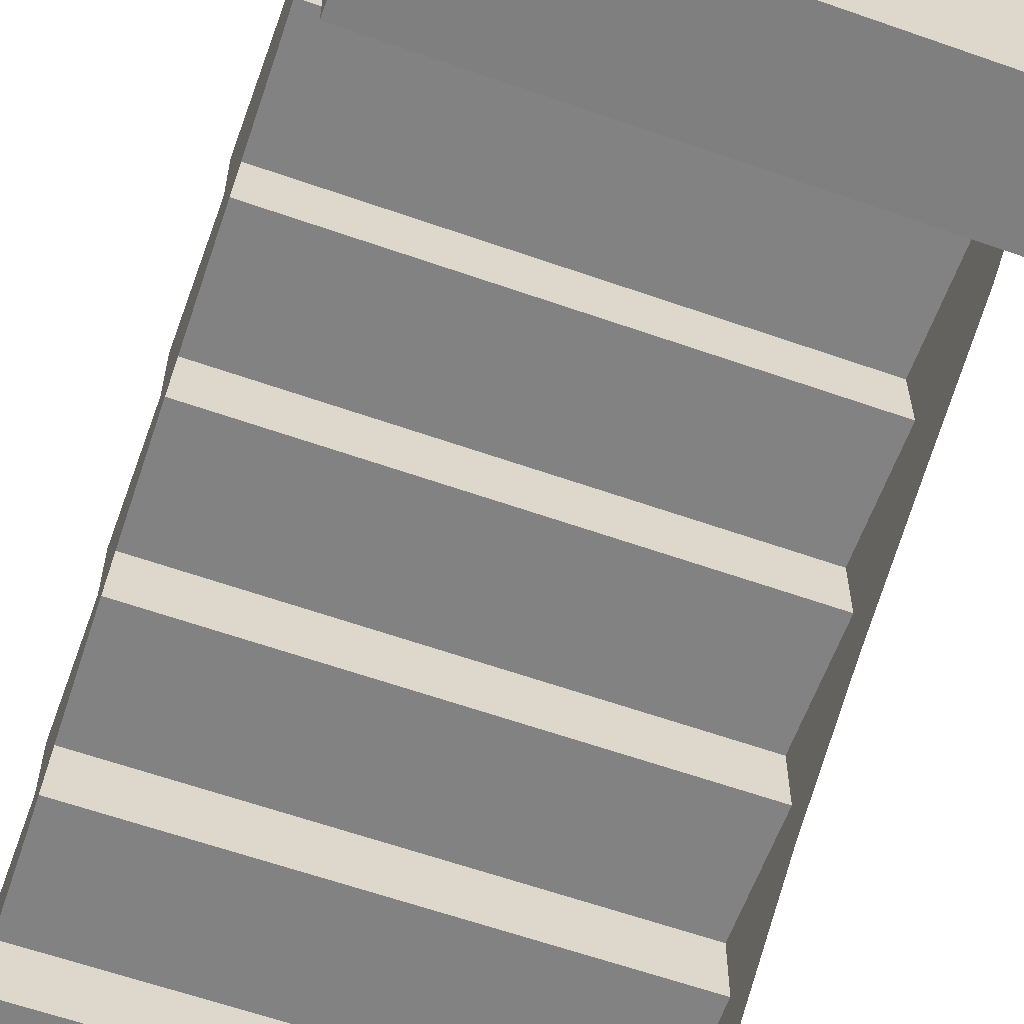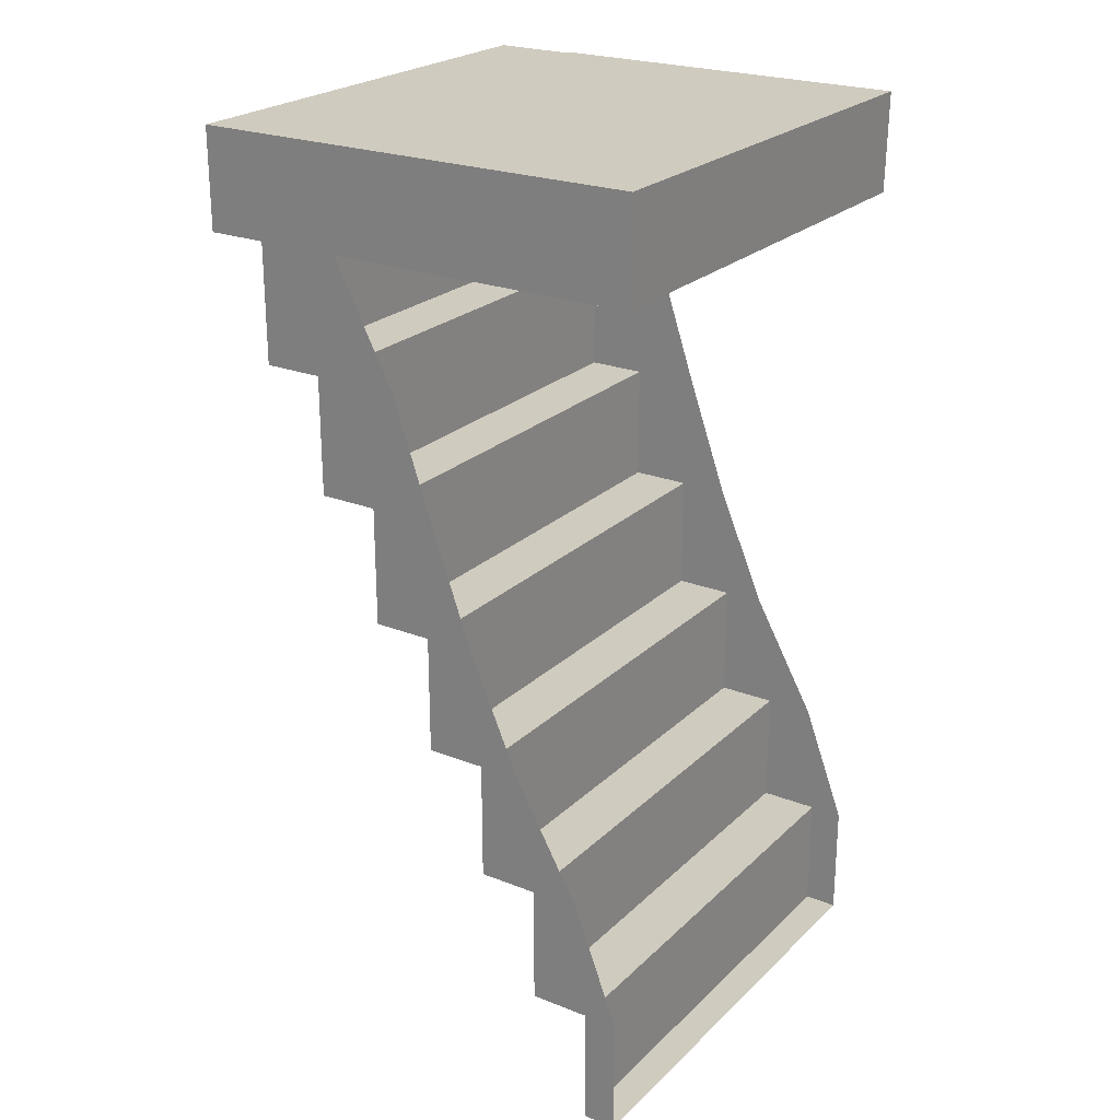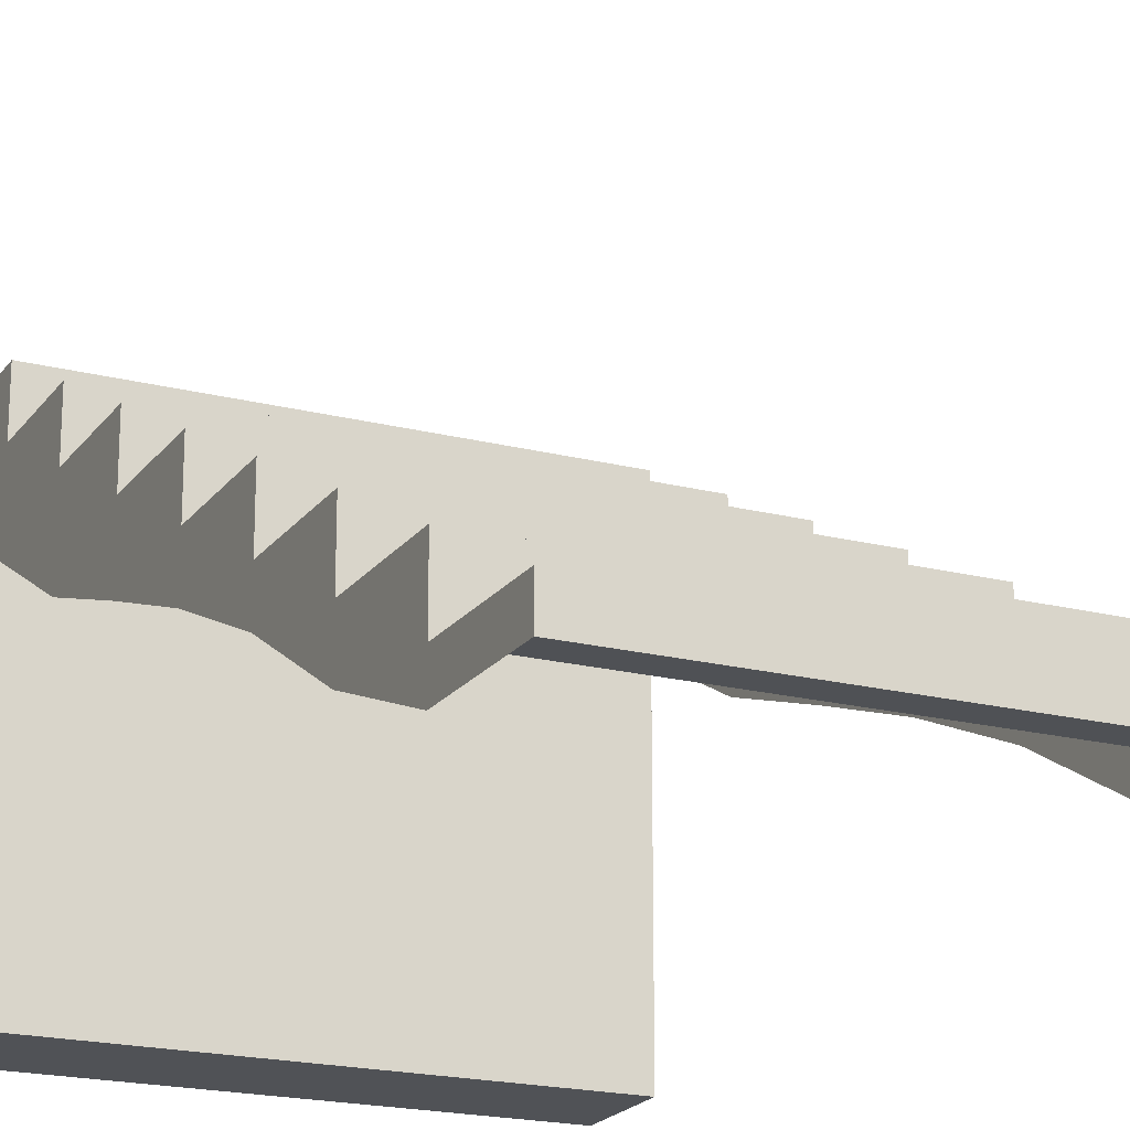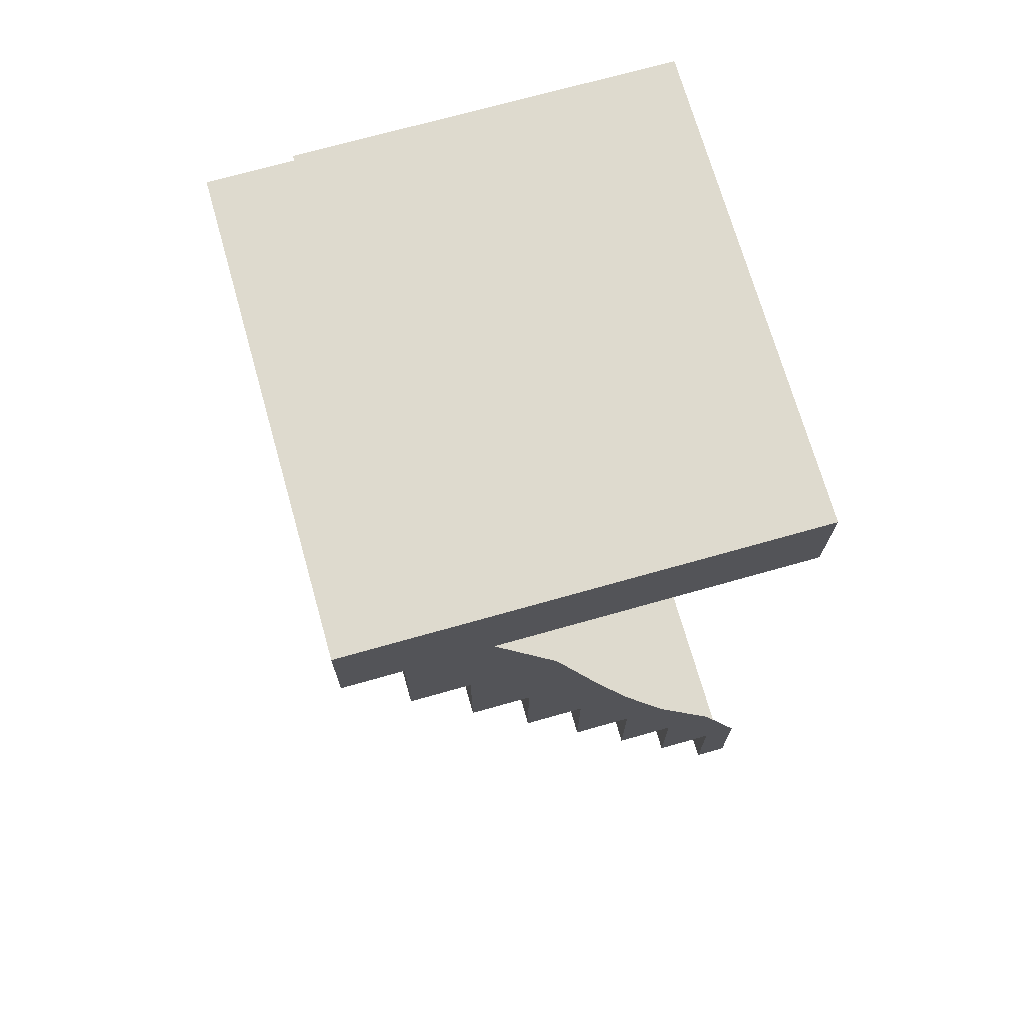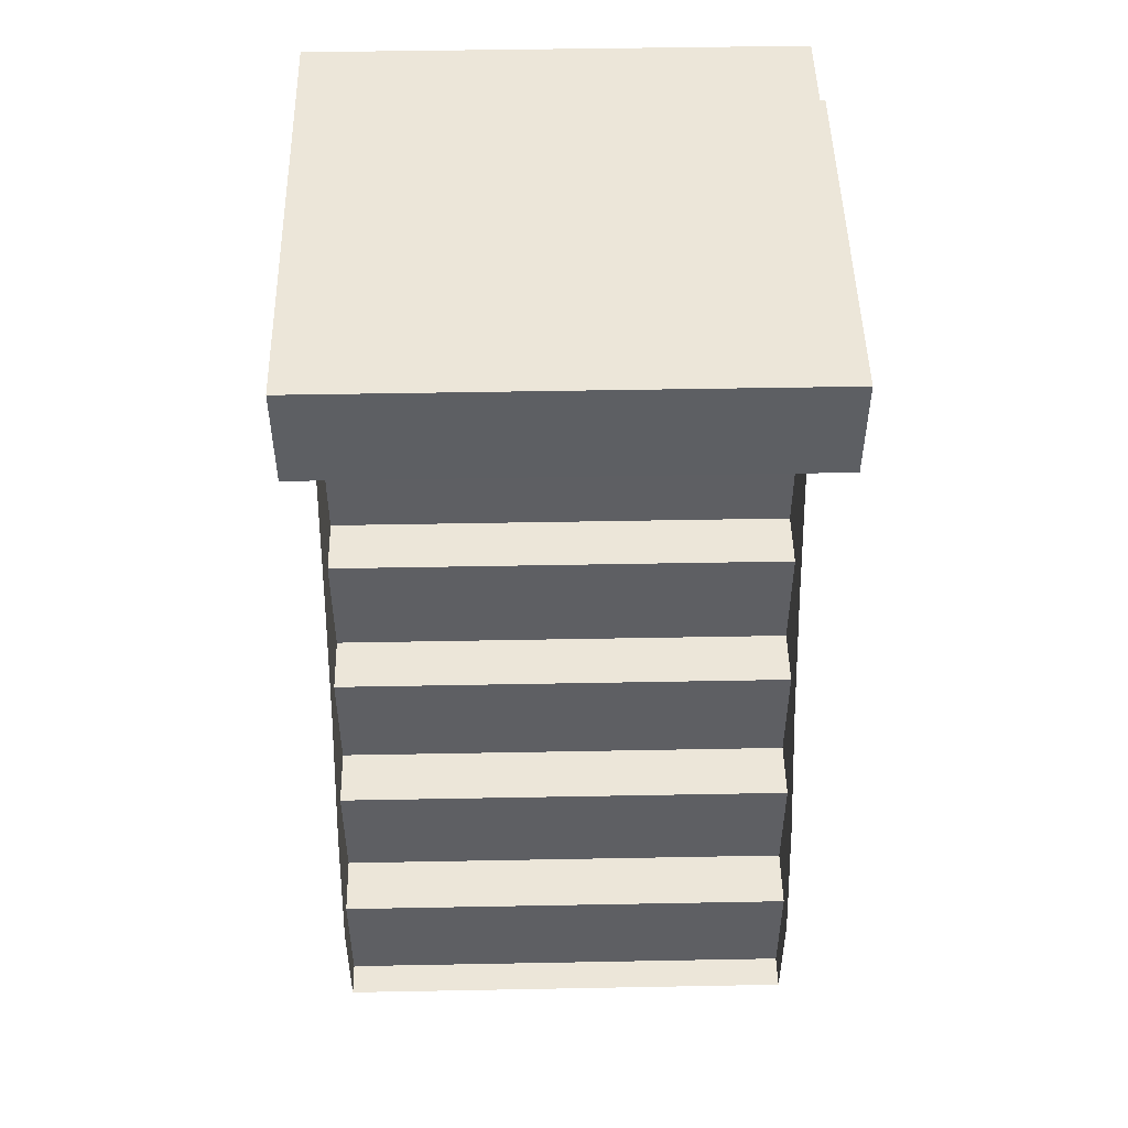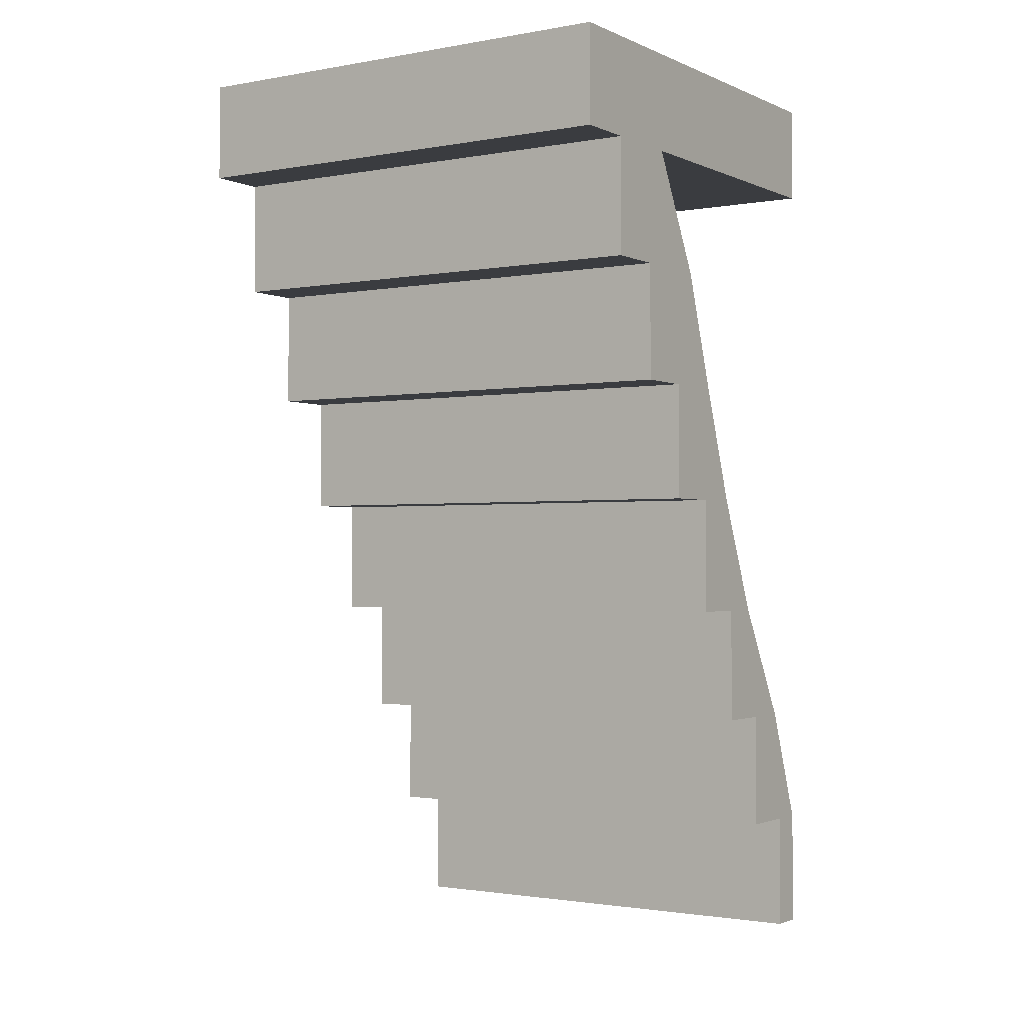
<metadata>
{"format":"obj","ext":"obj","renderer":"f3d","projection":"perspective","resolution":1024,"background":"white","views":[{"elev":-60.8,"azim":-19.8,"up":"+Y"},{"elev":23.7,"azim":-56.6,"up":"+Z"},{"elev":-19.8,"azim":154.7,"up":"+Y"},{"elev":71.1,"azim":-105.8,"up":"+Z"},{"elev":48.6,"azim":-1.2,"up":"+Z"},{"elev":-1.6,"azim":-146.7,"up":"+Z"}]}
</metadata>
<code>
g pb_Mesh-727888
v -9.145e-07 0.01562 0.09375
v 4 0.01562 0.09375
v -9.145e-07 0.2969 0.09375
v 4 0.2969 0.09375
v -9.145e-07 0.2969 0.09375
v 4 0.2969 0.09375
v -2.048e-08 0.2969 1.094
v 4 0.2969 1.094
v -2.048e-08 0.2969 1.094
v 4 0.2969 1.094
v -2.048e-08 0.7969 1.094
v 4 0.7969 1.094
v -2.048e-08 0.7969 1.094
v 4 0.7969 1.094
v -1.034e-06 0.7969 2.094
v 4 0.7969 2.094
v -1.034e-06 0.7969 2.094
v 4 0.7969 2.094
v -1.034e-06 1.297 2.094
v 4 1.297 2.094
v -1.034e-06 1.297 2.094
v 4 1.297 2.094
v -1.397e-07 1.297 3.094
v 4 1.297 3.094
v -1.397e-07 1.297 3.094
v 4 1.297 3.094
v -1.397e-07 1.797 3.094
v 4 1.797 3.094
v -1.397e-07 1.797 3.094
v 4 1.797 3.094
v -1.153e-06 1.797 4.094
v 4 1.797 4.094
v -1.153e-06 1.797 4.094
v 4 1.797 4.094
v -1.153e-06 2.297 4.094
v 4 2.297 4.094
v -1.153e-06 2.297 4.094
v 4 2.297 4.094
v -2.589e-07 2.297 5.094
v 4 2.297 5.094
v -2.589e-07 2.297 5.094
v 4 2.297 5.094
v -2.589e-07 2.797 5.094
v 4 2.797 5.094
v -2.589e-07 2.797 5.094
v 4 2.797 5.094
v -1.272e-06 2.797 6.094
v 4 2.797 6.094
v -1.272e-06 2.797 6.094
v 4 2.797 6.094
v -1.272e-06 3.297 6.094
v 4 3.297 6.094
v -1.272e-06 3.297 6.094
v 4 3.297 6.094
v -3.781e-07 3.297 7.094
v 4 3.297 7.094
v -3.781e-07 3.297 7.094
v 4 3.297 7.094
v -3.781e-07 3.797 7.094
v 4 3.797 7.094
v -3.781e-07 3.797 7.094
v 4 3.797 7.094
v -9.351e-07 3.797 7.938
v 4 3.797 7.938
v 4 0.01562 0.09375
v 4 0.01562 1.094
v 4 0.2969 0.09375
v 4 0.2969 1.094
v 4 0.3927 2.094
v 4 0.7969 2.094
v 4 0.7969 1.094
v 4 0.9513 3.094
v 4 1.297 3.094
v 4 1.297 2.094
v 4 1.38 4.094
v 4 1.797 4.094
v 4 1.797 3.094
v 4 1.733 5.094
v 4 2.297 5.094
v 4 2.297 4.094
v 4 2.068 6.094
v 4 2.797 6.094
v 4 2.797 5.094
v 4 2.59 7.094
v 4 3.297 7.094
v 4 3.297 6.094
v 4 3.093 7.938
v 4 3.797 7.938
v 4 3.797 7.094
v -9.145e-07 0.2969 0.09375
v -2.048e-08 0.01562 1.094
v -9.145e-07 0.01562 0.09375
v -2.048e-08 0.2969 1.094
v -1.034e-06 0.3927 2.094
v -1.034e-06 0.7969 2.094
v -2.048e-08 0.7969 1.094
v -1.397e-07 0.9513 3.094
v -1.397e-07 1.297 3.094
v -1.034e-06 1.297 2.094
v -1.153e-06 1.38 4.094
v -1.153e-06 1.797 4.094
v -1.397e-07 1.797 3.094
v -2.589e-07 1.733 5.094
v -2.589e-07 2.297 5.094
v -1.153e-06 2.297 4.094
v -1.272e-06 2.068 6.094
v -1.272e-06 2.797 6.094
v -2.589e-07 2.797 5.094
v -3.781e-07 2.59 7.094
v -3.781e-07 3.297 7.094
v -1.272e-06 3.297 6.094
v -9.351e-07 3.093 7.938
v -9.351e-07 3.797 7.938
v -3.781e-07 3.797 7.094
v 4 3.093 7.938
v -9.351e-07 3.093 7.938
v 4 3.797 7.938
v -9.351e-07 3.797 7.938
v 4.041 -0.0443 7.938
v -3.782e-07 -0.03027 7.094
v -9.352e-07 -0.0443 7.938
v 4.041 -0.03027 7.094
v -3.782e-07 -0.03027 7.094
v -9.352e-07 -0.0443 7.938
v -9.351e-07 3.093 7.938
v 4.041 3.093 7.938
v -9.352e-07 -0.0443 7.938
v 4.041 -0.0443 7.938
v 4.041 3.093 7.938
v 4.041 2.59 7.094
v 4.041 -0.0443 7.938
v 4.041 -0.03027 7.094
v 4.041 2.59 7.094
v -3.781e-07 2.59 7.094
v 4.041 -0.03027 7.094
v -3.782e-07 -0.03027 7.094
g pb_Mesh-727888_0
f 3 2 1
f 3 4 2
f 7 6 5
f 7 8 6
f 11 10 9
f 11 12 10
f 15 14 13
f 15 16 14
f 19 18 17
f 19 20 18
f 23 22 21
f 23 24 22
f 27 26 25
f 27 28 26
f 31 30 29
f 31 32 30
f 35 34 33
f 35 36 34
f 39 38 37
f 39 40 38
f 43 42 41
f 43 44 42
f 47 46 45
f 47 48 46
f 51 50 49
f 51 52 50
f 55 54 53
f 55 56 54
f 59 58 57
f 59 60 58
f 63 62 61
f 63 64 62
f 67 66 65
f 67 68 66
f 68 69 66
f 68 70 69
f 68 71 70
f 70 72 69
f 70 73 72
f 70 74 73
f 73 75 72
f 73 76 75
f 73 77 76
f 76 78 75
f 76 79 78
f 76 80 79
f 79 81 78
f 79 82 81
f 79 83 82
f 82 84 81
f 82 85 84
f 82 86 85
f 85 87 84
f 85 88 87
f 85 89 88
f 92 91 90
f 91 93 90
f 91 94 93
f 94 95 93
f 95 96 93
f 94 97 95
f 97 98 95
f 98 99 95
f 97 100 98
f 100 101 98
f 101 102 98
f 100 103 101
f 103 104 101
f 104 105 101
f 103 106 104
f 106 107 104
f 107 108 104
f 106 109 107
f 109 110 107
f 110 111 107
f 109 112 110
f 112 113 110
f 113 114 110
f 117 116 115
f 117 118 116
f 121 120 119
f 120 122 119
f 123 112 109
f 123 124 112
f 127 126 125
f 127 128 126
f 131 130 129
f 131 132 130
f 135 134 133
f 135 136 134

</code>
